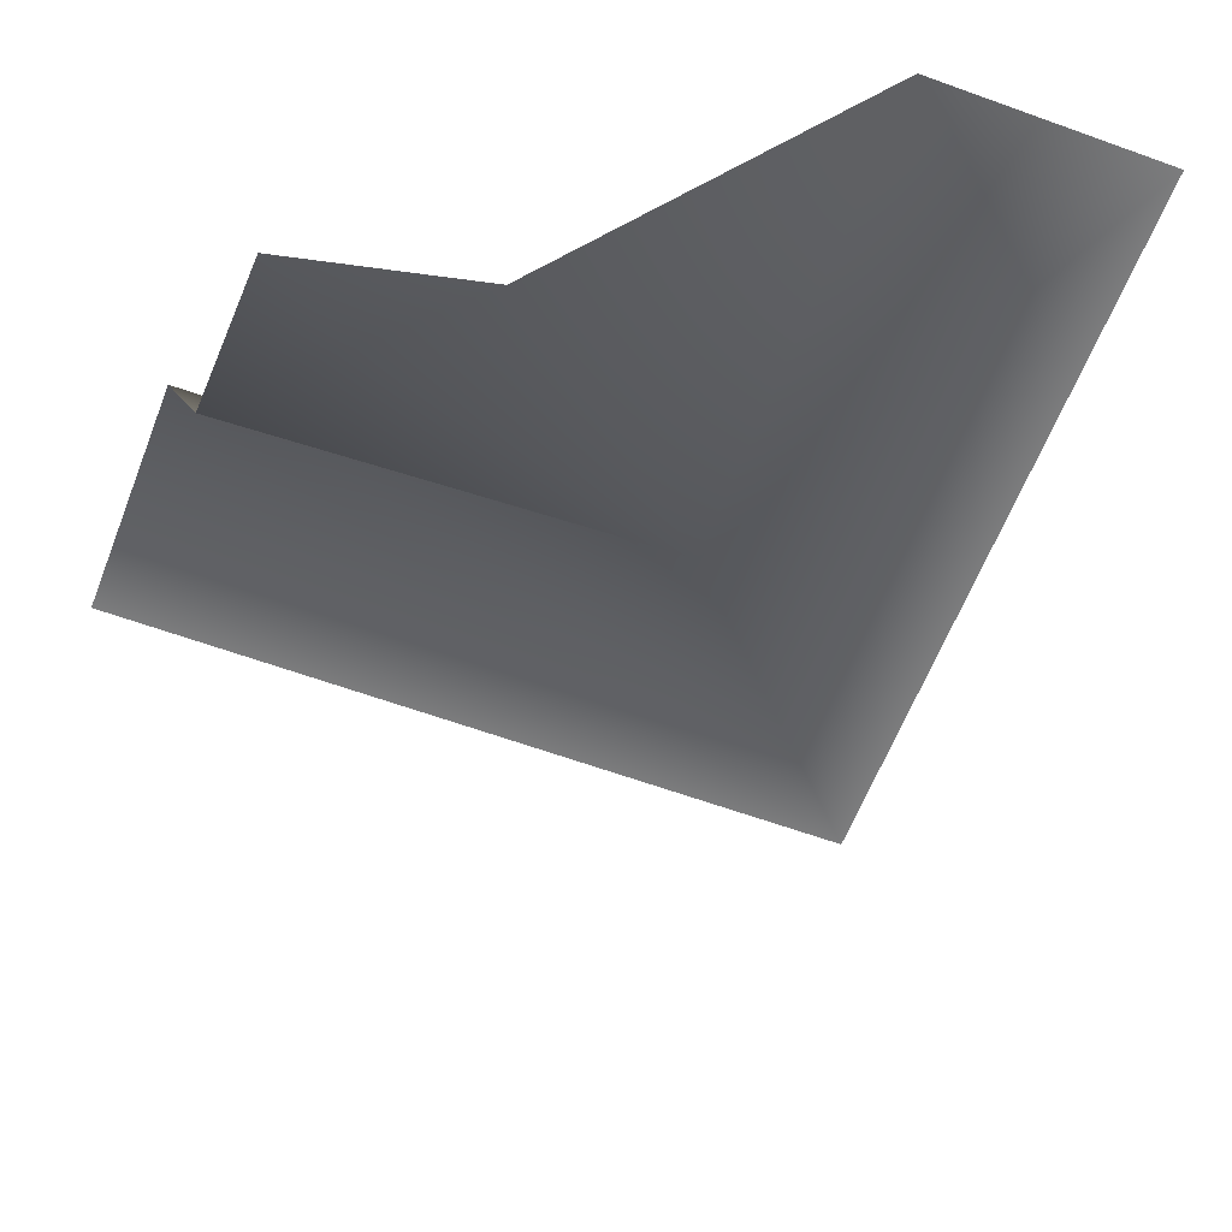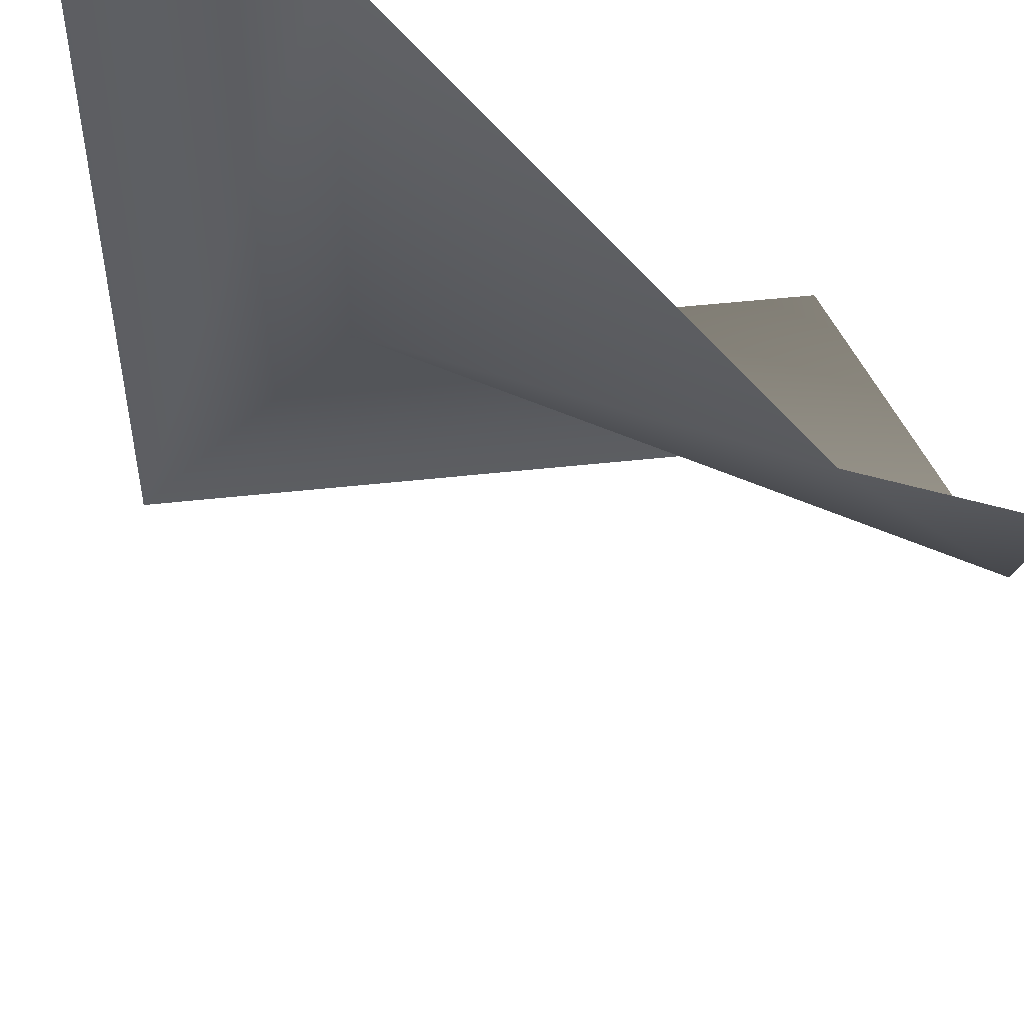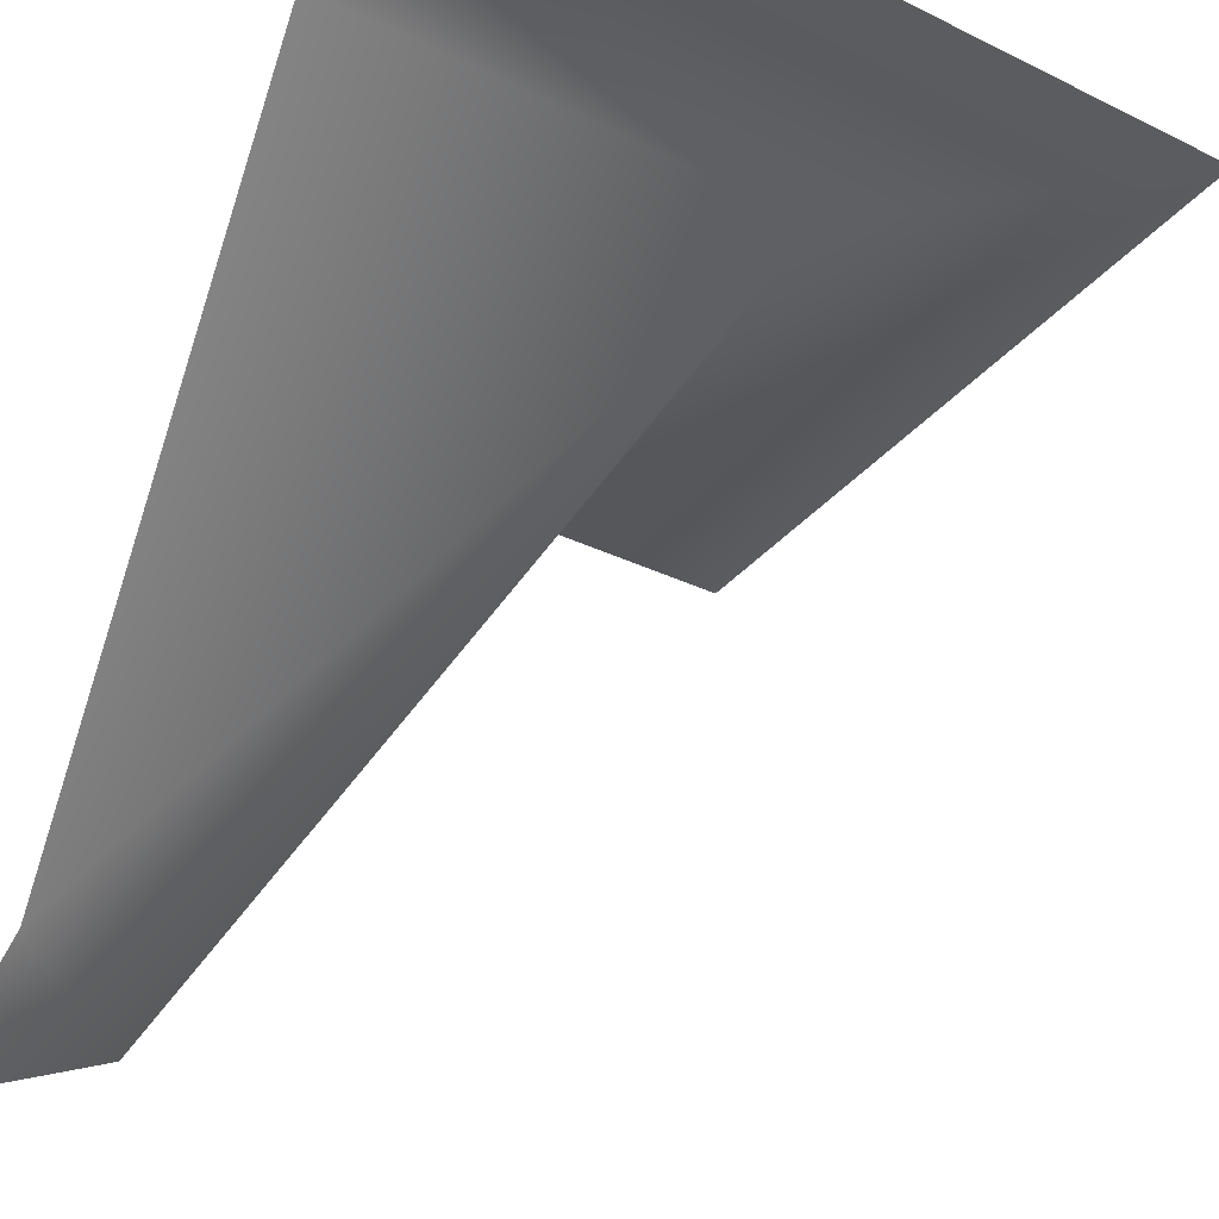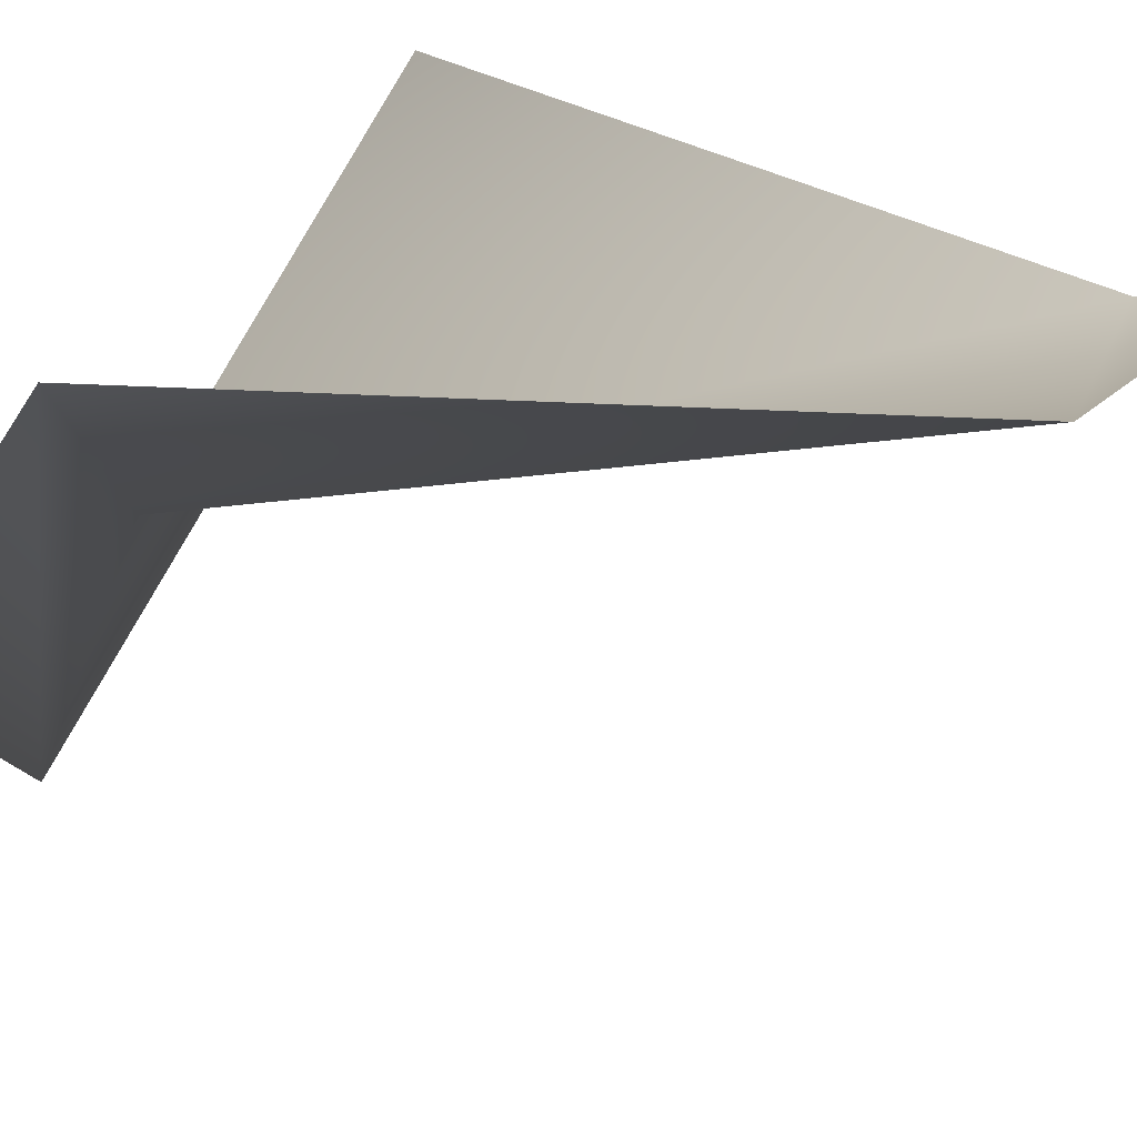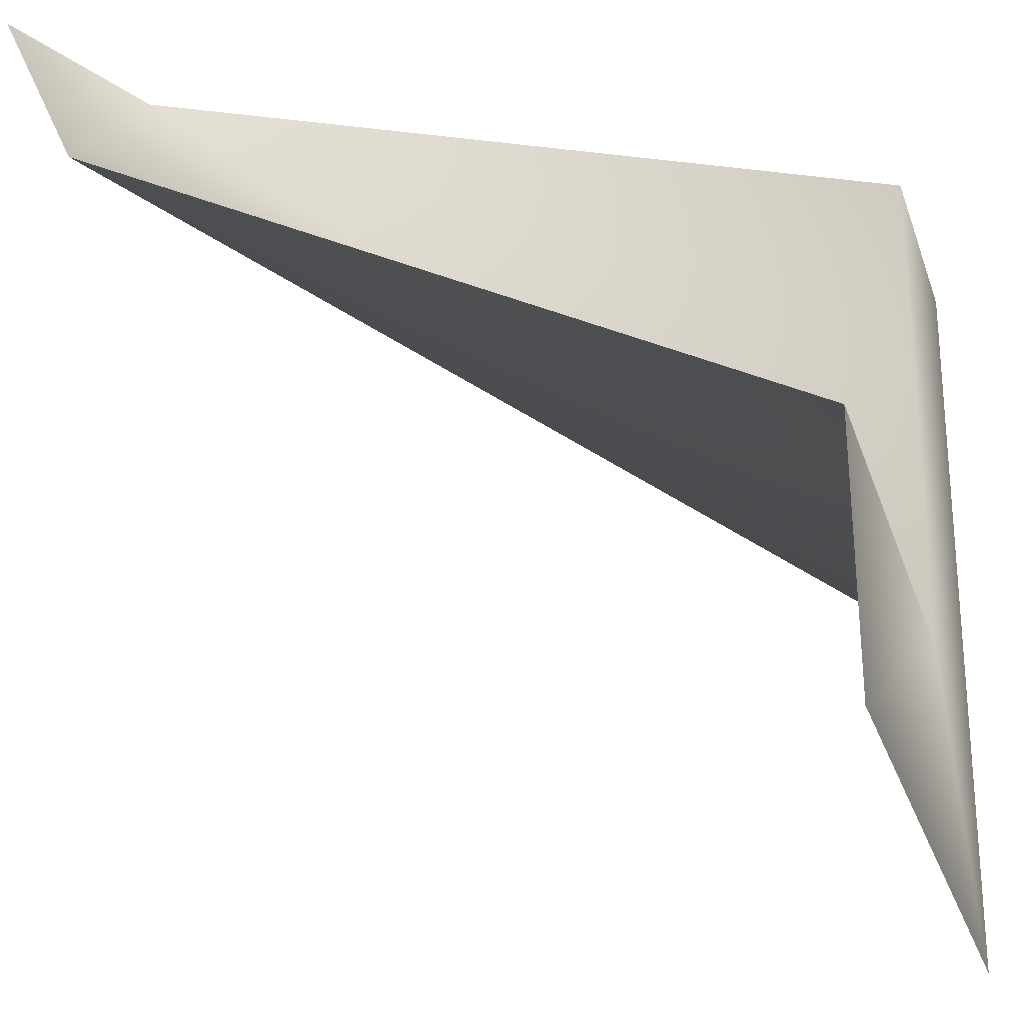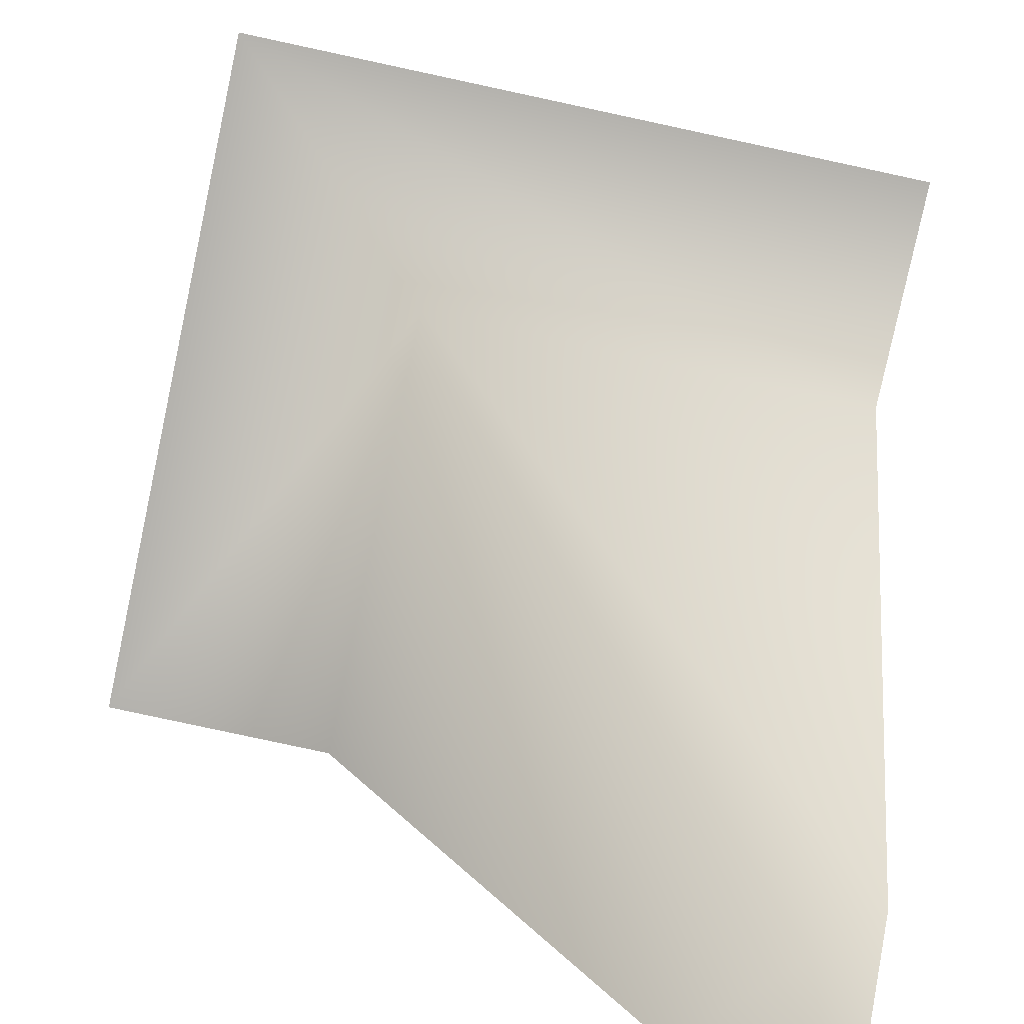
<metadata>
{"format":"obj","ext":"obj","renderer":"f3d","projection":"perspective","resolution":1024,"background":"white","views":[{"elev":-58.9,"azim":69.2,"up":"+Y"},{"elev":49.8,"azim":-6.9,"up":"+Z"},{"elev":-34.4,"azim":146.5,"up":"+Y"},{"elev":79.9,"azim":-60.7,"up":"+Z"},{"elev":-25.3,"azim":106.0,"up":"+Z"},{"elev":-79.6,"azim":-102.1,"up":"+Y"}]}
</metadata>
<code>
o polygon15.002
v 1 2 -1
v -1 2 -1
v -0.3398 1.994 -0.3398
v 1 1.994 -0.3398
v -1 2 -1
v -1 2 1
v -0.3398 1.994 1
v -0.3398 1.994 -0.3398
v 1 0.1973 0.5781
v 0.7891 0.1973 0.7891
v 1 4e-06 1
v 0.5781 0.1973 1
v 1 1.994 -0.3398
v -0.3398 1.994 -0.3398
v 1 0.1973 0.5781
v 0.7891 0.1973 0.7891
v -0.3398 1.994 1
v 0.5781 0.1973 1
v -0.3398 1.994 -0.3398
v 0.7891 0.1973 0.7891
f 1 2 3
f 3 4 1
f 5 6 7
f 7 8 5
f 9 10 11
f 10 12 11
f 13 14 15
f 14 16 15
f 17 18 19
f 18 20 19

</code>
